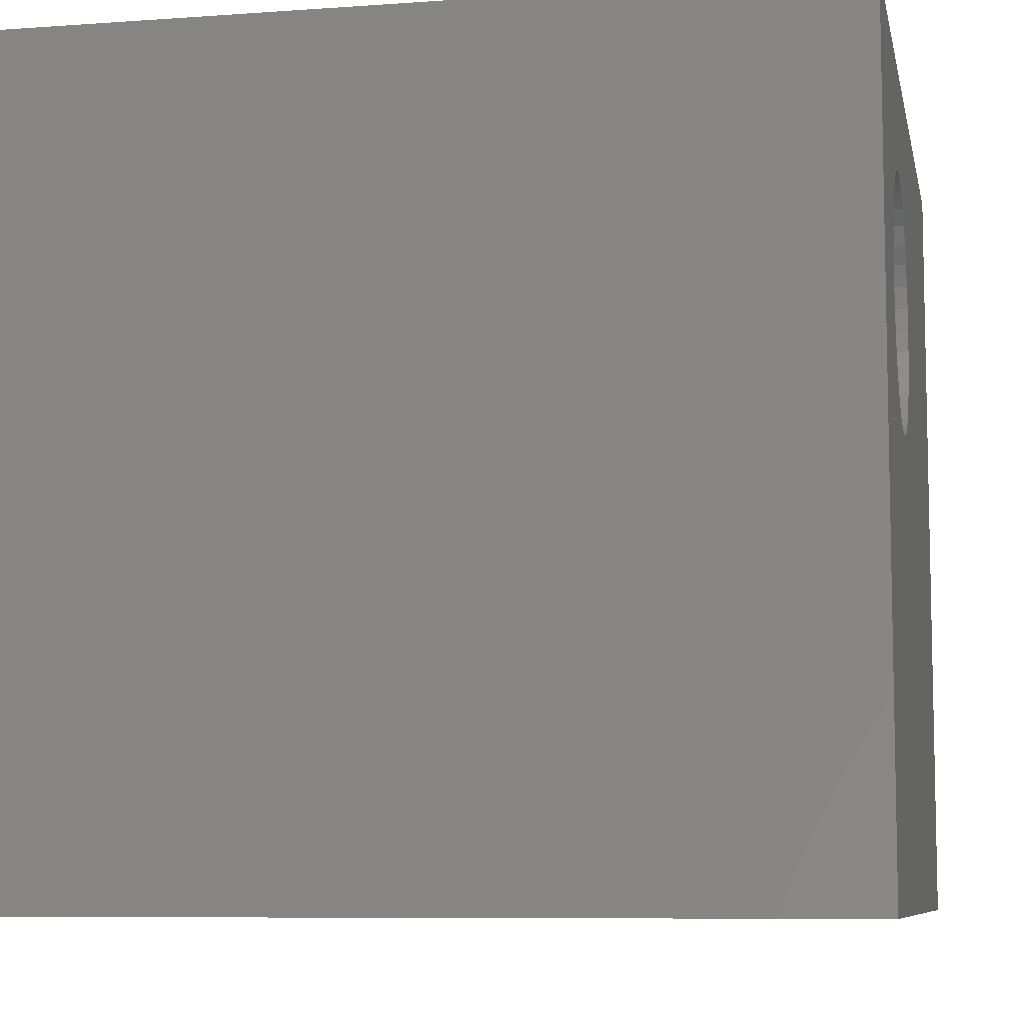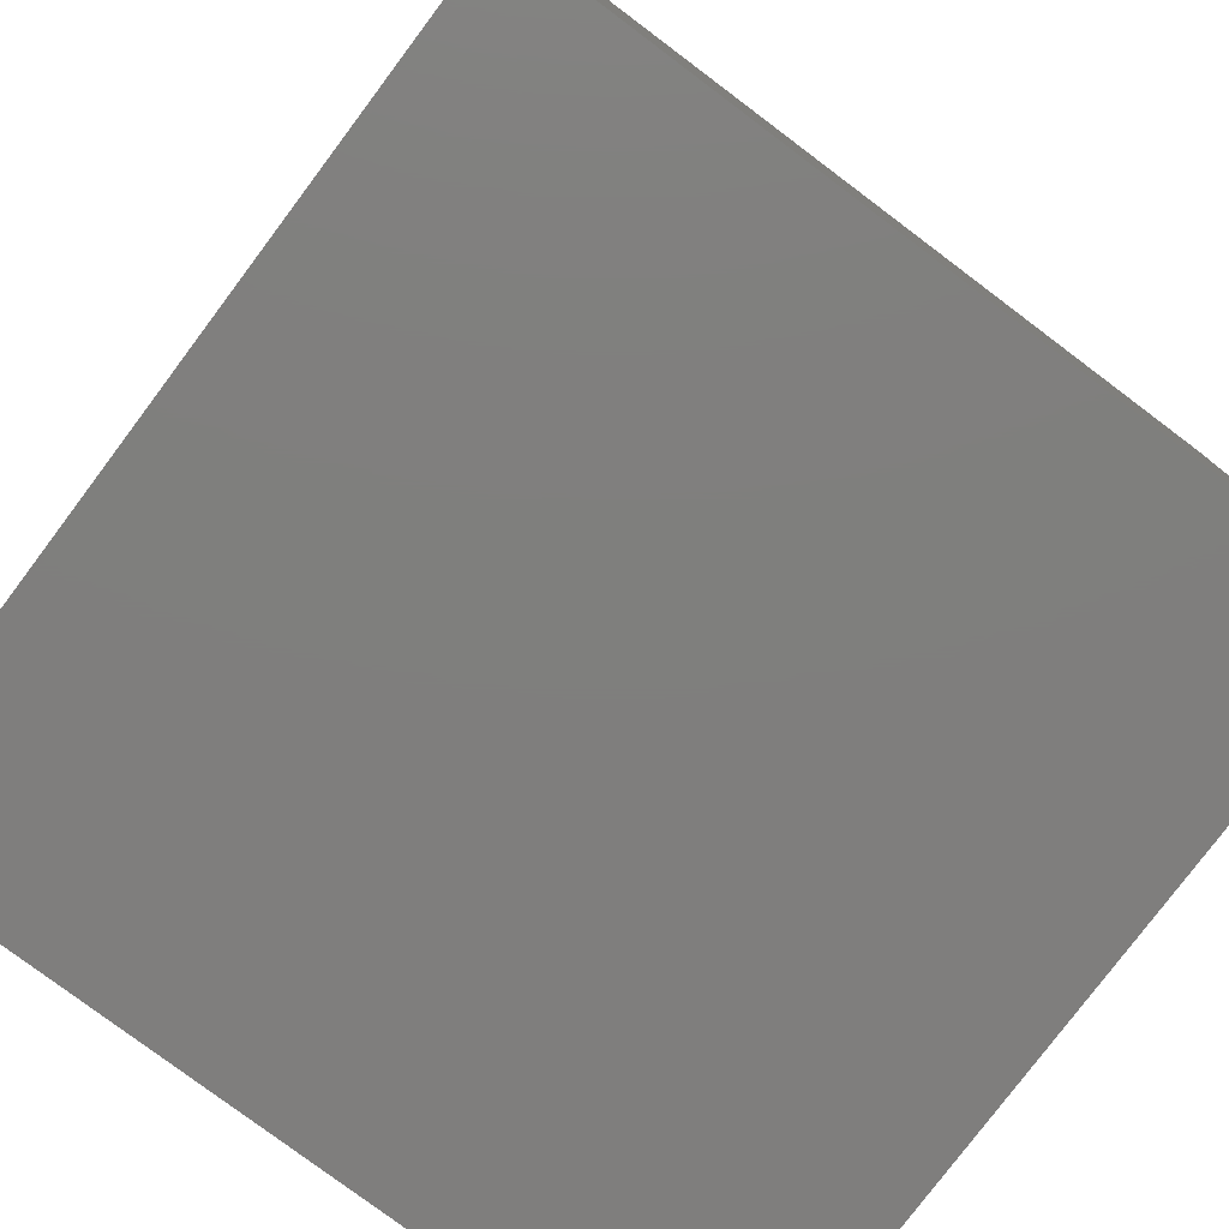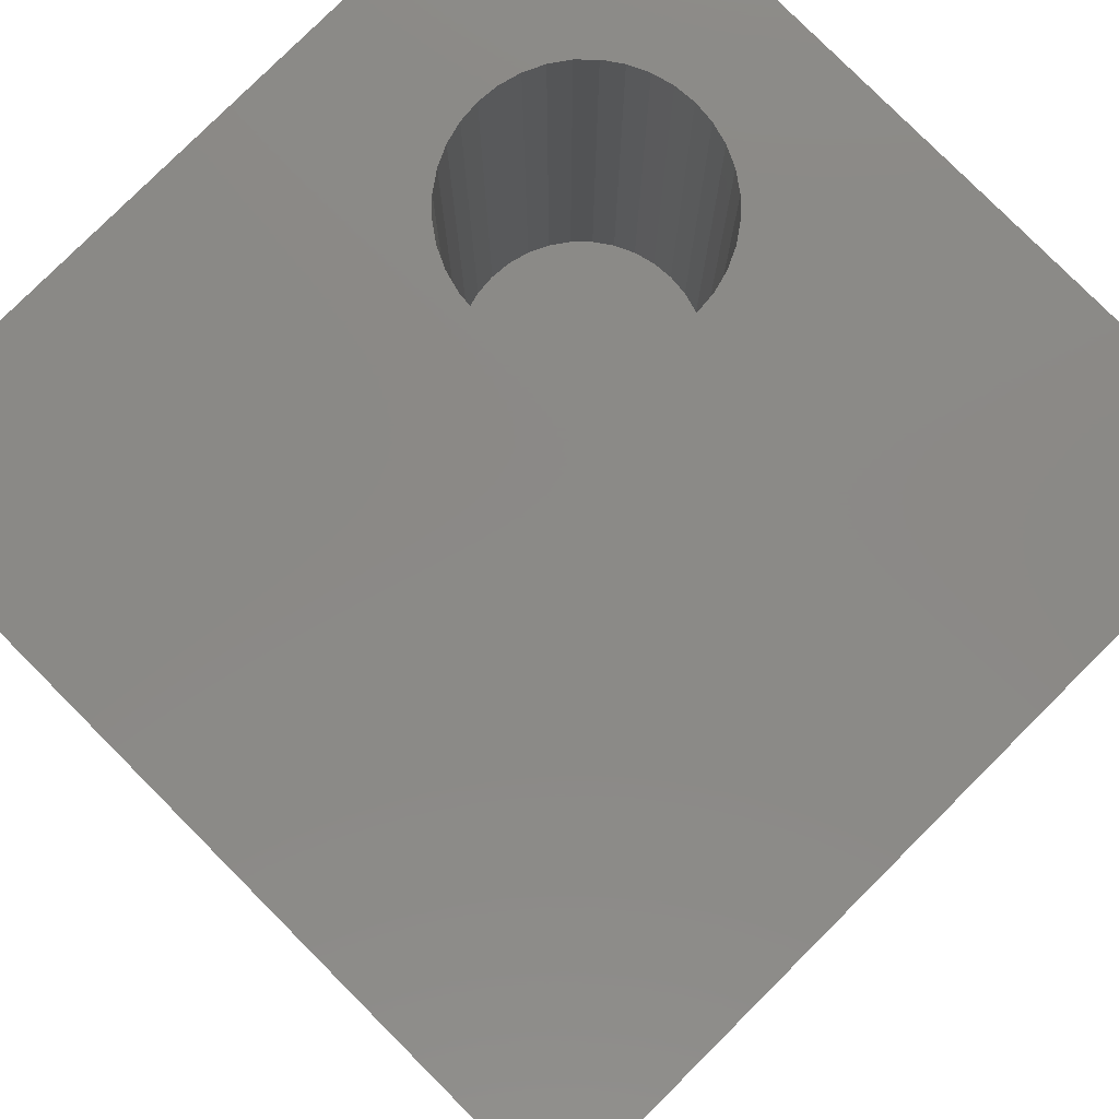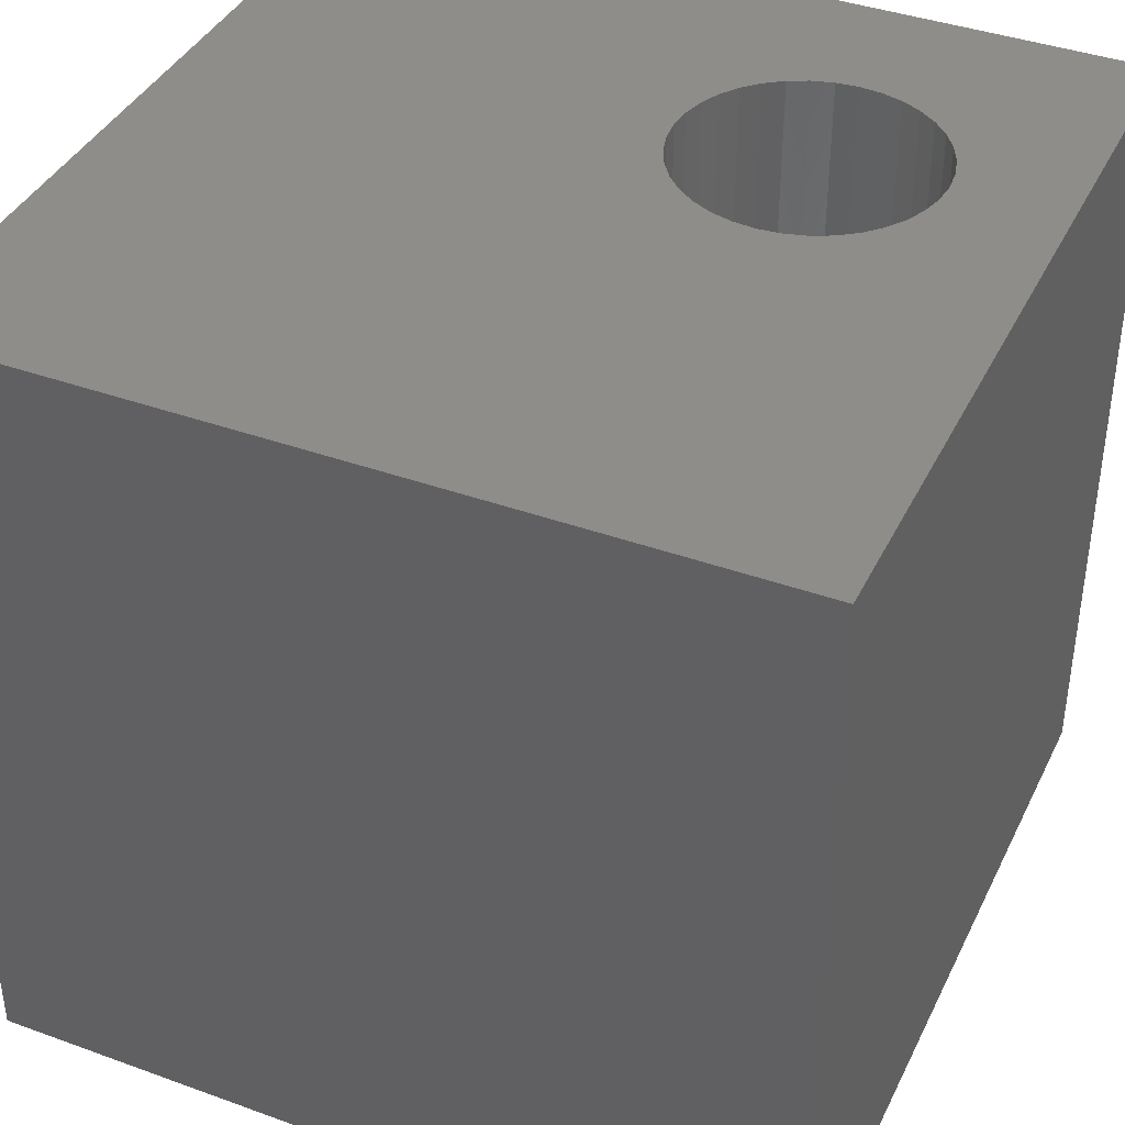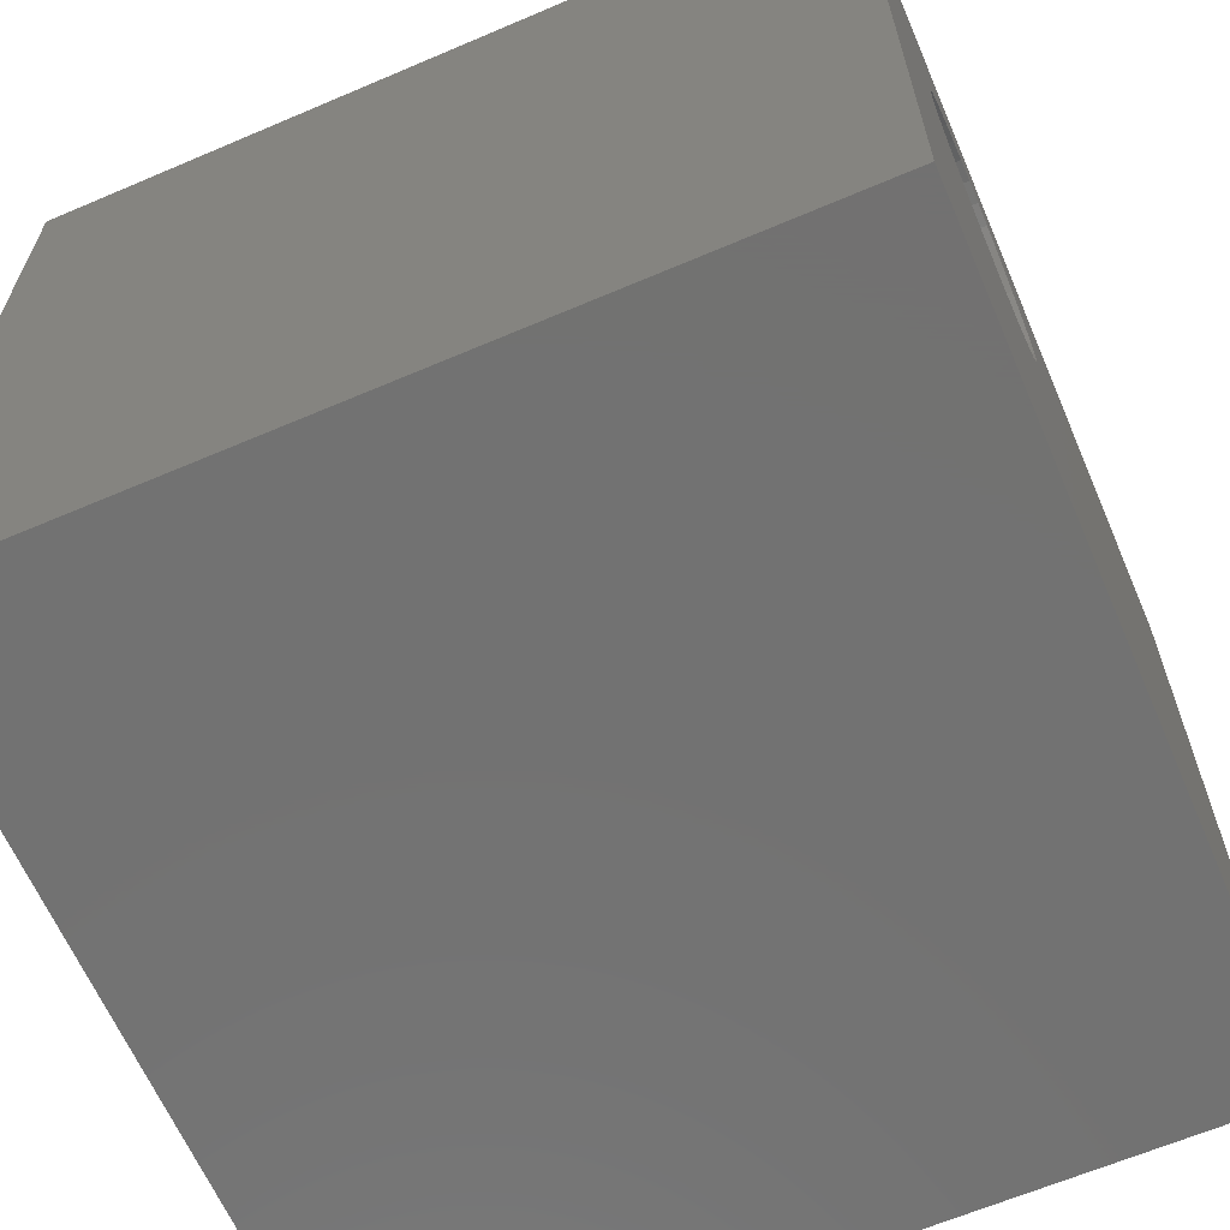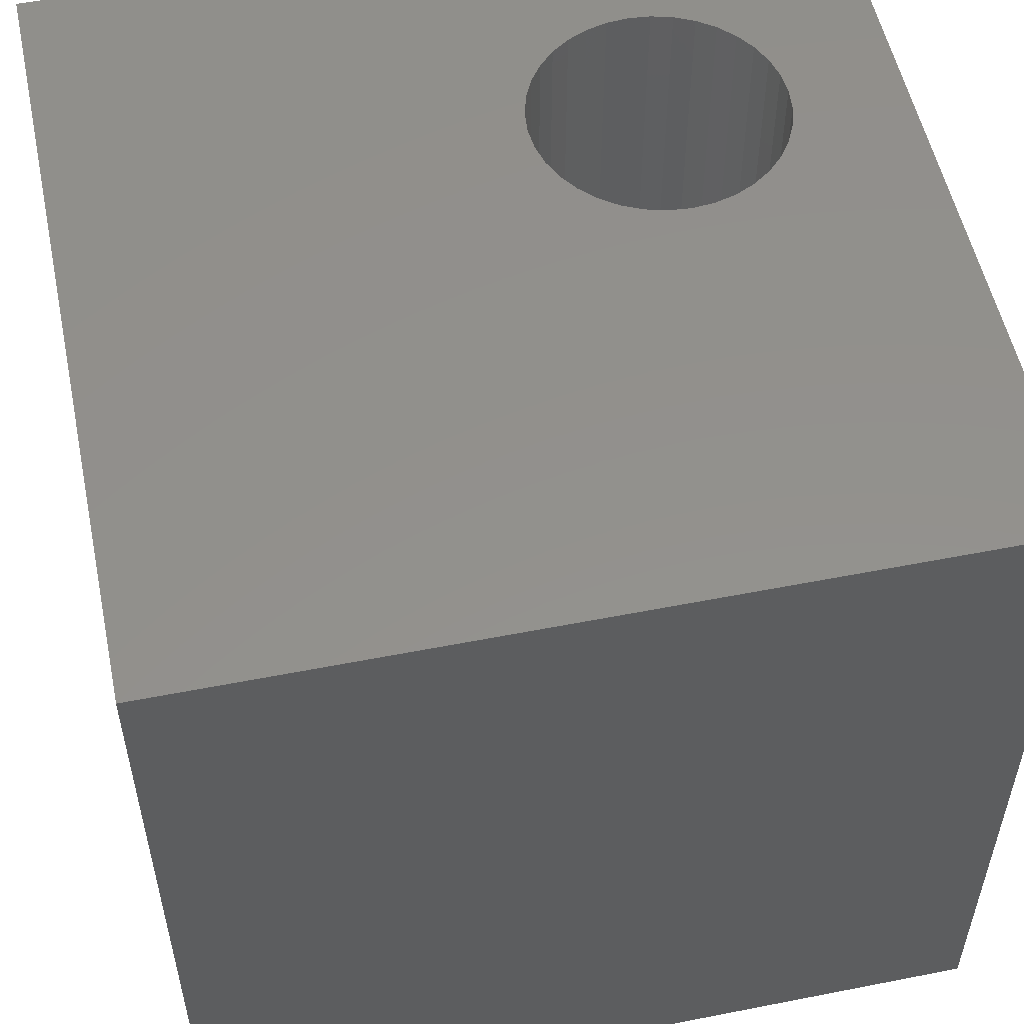
<metadata>
{"format":"stl","ext":"stl","renderer":"f3d","projection":"perspective","resolution":1024,"background":"white","views":[{"elev":-8.0,"azim":-78.7,"up":"+Y"},{"elev":-78.7,"azim":143.1,"up":"+Z"},{"elev":79.9,"azim":45.1,"up":"+Z"},{"elev":39.6,"azim":114.2,"up":"+Z"},{"elev":-64.0,"azim":-66.7,"up":"+Y"},{"elev":54.2,"azim":78.2,"up":"+Z"}]}
</metadata>
<code>
# stl→obj: 80 verts, 156 faces
v 0 10 10
v 0 10 0
v 0 0 10
v 0 0 0
v 4.807 7.361 10
v 4.831 7.092 10
v 10 10 10
v 4.807 6.823 10
v 10 0 10
v 4.737 6.562 10
v 4.623 6.317 10
v 4.468 6.096 10
v 4.277 5.905 10
v 4.056 5.75 10
v 2.507 8.433 10
v 2.751 8.547 10
v 3.012 8.617 10
v 4.056 8.433 10
v 4.277 8.278 10
v 4.468 8.087 10
v 3.012 5.566 10
v 2.751 5.636 10
v 2.507 5.75 10
v 1.755 7.361 10
v 1.825 7.621 10
v 1.94 7.866 10
v 4.623 7.866 10
v 4.737 7.621 10
v 3.811 5.636 10
v 3.55 5.566 10
v 3.281 5.542 10
v 2.285 5.905 10
v 2.094 6.096 10
v 1.94 6.317 10
v 2.094 8.087 10
v 2.285 8.278 10
v 3.281 8.641 10
v 3.55 8.617 10
v 3.811 8.547 10
v 1.825 6.562 10
v 1.755 6.823 10
v 1.732 7.092 10
v 10 10 0
v 10 0 0
v 4.807 6.823 3.503
v 4.831 7.092 3.503
v 4.807 7.361 3.503
v 4.737 7.621 3.503
v 4.623 7.866 3.503
v 4.468 8.087 3.503
v 4.277 8.278 3.503
v 4.056 8.433 3.503
v 3.811 8.547 3.503
v 3.55 8.617 3.503
v 3.281 8.641 3.503
v 3.012 8.617 3.503
v 2.751 8.547 3.503
v 2.507 8.433 3.503
v 2.285 8.278 3.503
v 2.094 8.087 3.503
v 1.94 7.866 3.503
v 1.825 7.621 3.503
v 1.755 7.361 3.503
v 1.732 7.092 3.503
v 1.755 6.823 3.503
v 1.825 6.562 3.503
v 1.94 6.317 3.503
v 2.094 6.096 3.503
v 2.285 5.905 3.503
v 2.507 5.75 3.503
v 2.751 5.636 3.503
v 3.012 5.566 3.503
v 3.281 5.542 3.503
v 3.55 5.566 3.503
v 3.811 5.636 3.503
v 4.056 5.75 3.503
v 4.277 5.905 3.503
v 4.468 6.096 3.503
v 4.623 6.317 3.503
v 4.737 6.562 3.503
f 1 2 3
f 3 2 4
f 5 6 7
f 7 6 8
f 7 8 9
f 9 8 10
f 9 10 11
f 11 12 9
f 9 12 13
f 9 13 14
f 15 16 1
f 1 16 17
f 18 19 7
f 7 19 20
f 21 22 3
f 3 22 23
f 24 25 1
f 1 25 26
f 20 27 7
f 7 27 28
f 7 28 5
f 14 29 9
f 9 29 30
f 9 30 3
f 3 30 31
f 3 31 21
f 23 32 3
f 3 32 33
f 3 33 34
f 26 35 1
f 1 35 36
f 1 36 15
f 17 37 1
f 1 37 38
f 1 38 7
f 7 38 39
f 7 39 18
f 34 40 3
f 3 40 41
f 3 41 1
f 1 41 42
f 1 42 24
f 43 7 44
f 44 7 9
f 2 43 4
f 4 43 44
f 7 43 1
f 1 43 2
f 44 9 4
f 4 9 3
f 45 6 46
f 46 6 5
f 46 5 47
f 47 5 28
f 47 28 48
f 48 28 27
f 48 27 49
f 49 27 20
f 49 20 50
f 50 20 19
f 50 19 51
f 51 19 18
f 51 18 52
f 52 18 39
f 52 39 53
f 53 39 38
f 53 38 54
f 54 38 37
f 54 37 55
f 55 37 17
f 55 17 56
f 56 17 16
f 56 16 57
f 57 16 15
f 57 15 58
f 58 15 36
f 58 36 59
f 59 36 35
f 59 35 60
f 60 35 26
f 60 26 61
f 61 26 25
f 61 25 62
f 62 25 24
f 62 24 63
f 63 24 42
f 63 42 64
f 64 42 41
f 64 41 65
f 65 41 40
f 65 40 66
f 66 40 34
f 66 34 67
f 67 34 33
f 67 33 68
f 68 33 32
f 68 32 69
f 69 32 23
f 69 23 70
f 70 23 22
f 70 22 71
f 71 22 21
f 71 21 72
f 72 21 31
f 72 31 73
f 73 31 30
f 73 30 74
f 74 30 29
f 74 29 75
f 75 29 14
f 75 14 76
f 76 14 13
f 76 13 77
f 77 13 12
f 77 12 78
f 78 12 11
f 78 11 79
f 79 11 10
f 79 10 80
f 80 10 8
f 80 8 45
f 45 8 6
f 77 58 76
f 76 58 59
f 51 52 45
f 54 55 79
f 79 55 56
f 45 52 80
f 77 78 58
f 58 78 79
f 58 79 57
f 57 79 56
f 80 52 79
f 79 52 53
f 79 53 54
f 62 63 61
f 61 63 64
f 61 64 65
f 68 69 61
f 61 69 70
f 61 70 71
f 71 72 61
f 61 72 73
f 61 73 74
f 59 60 76
f 76 60 61
f 76 61 75
f 75 61 74
f 47 48 46
f 46 48 49
f 46 49 45
f 45 49 50
f 45 50 51
f 65 66 61
f 61 66 67
f 61 67 68

</code>
